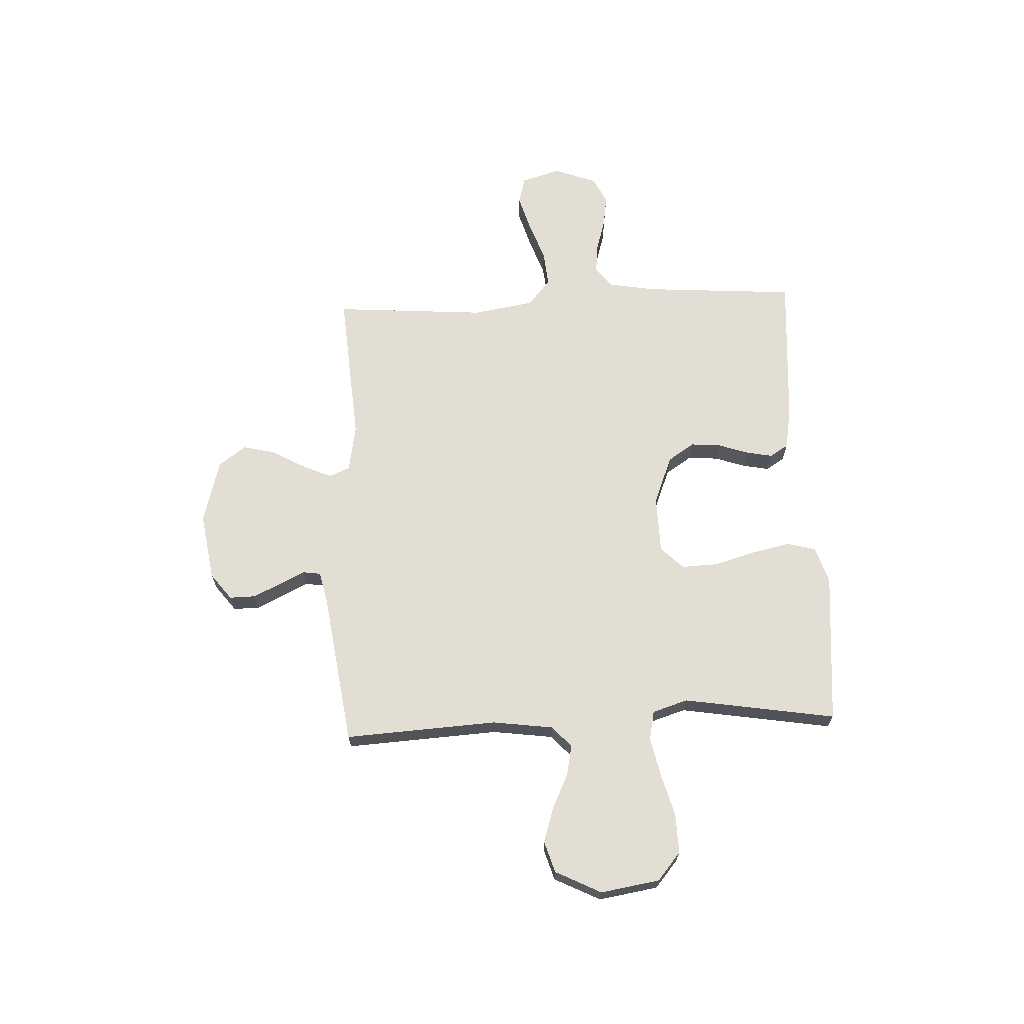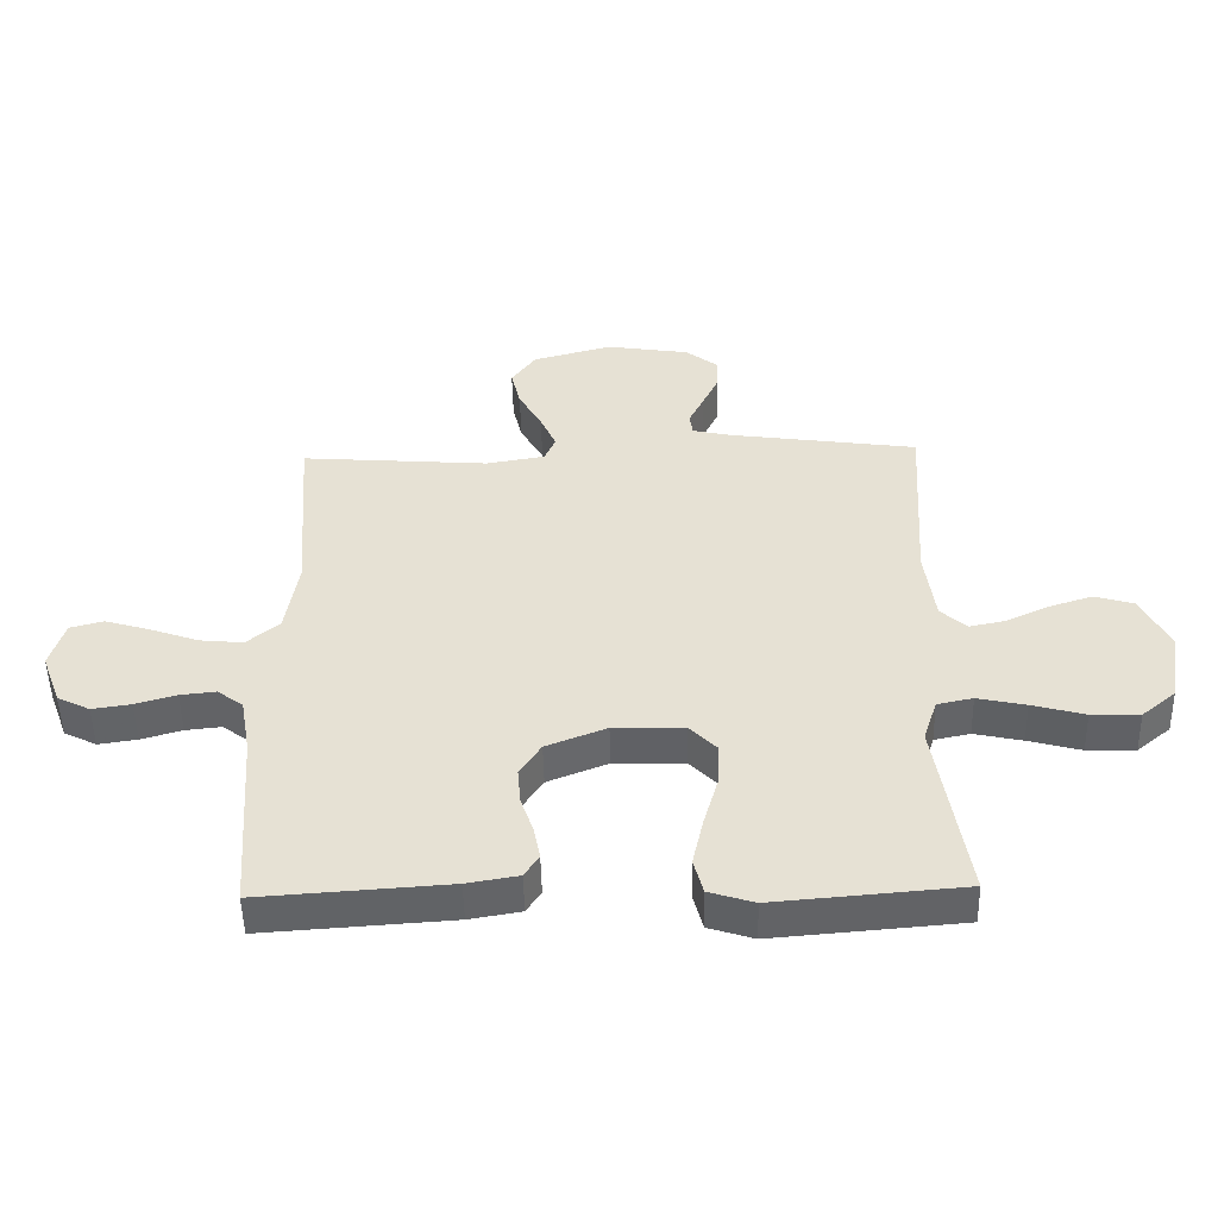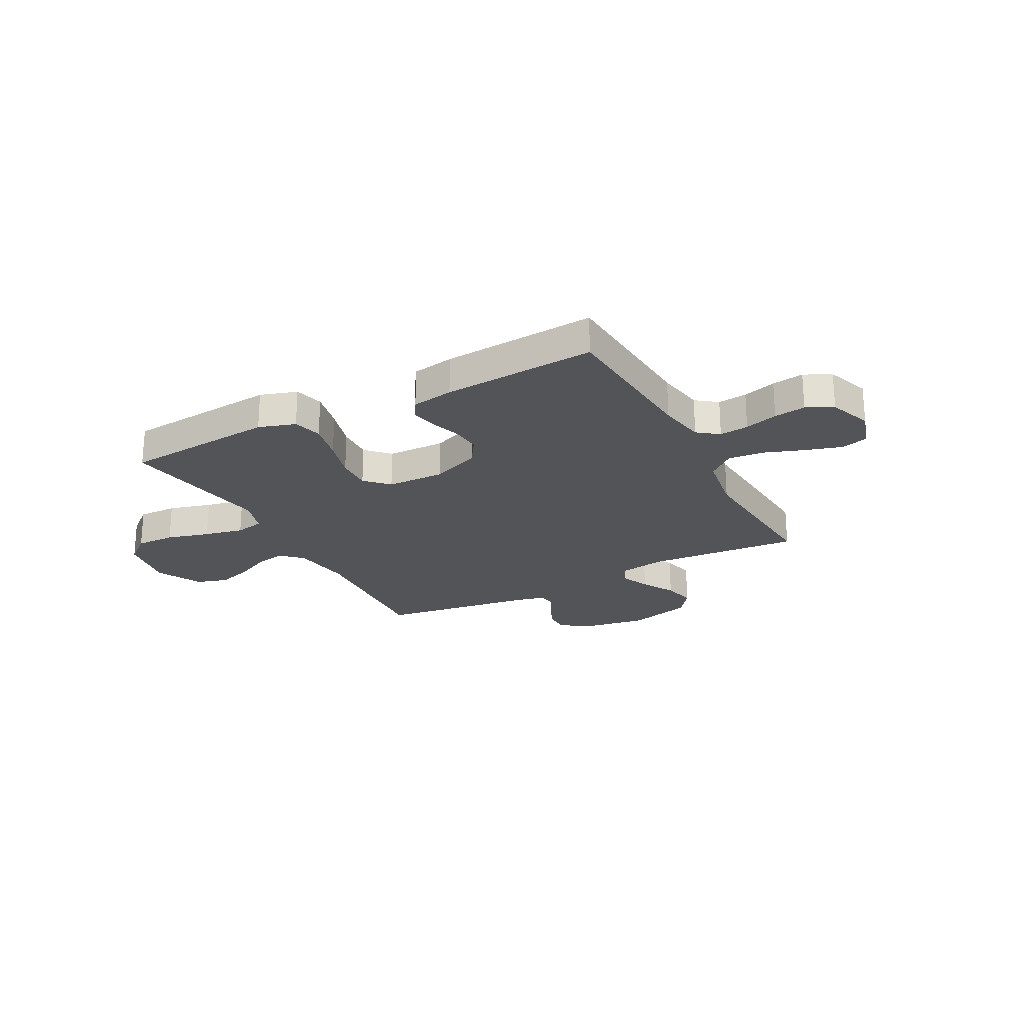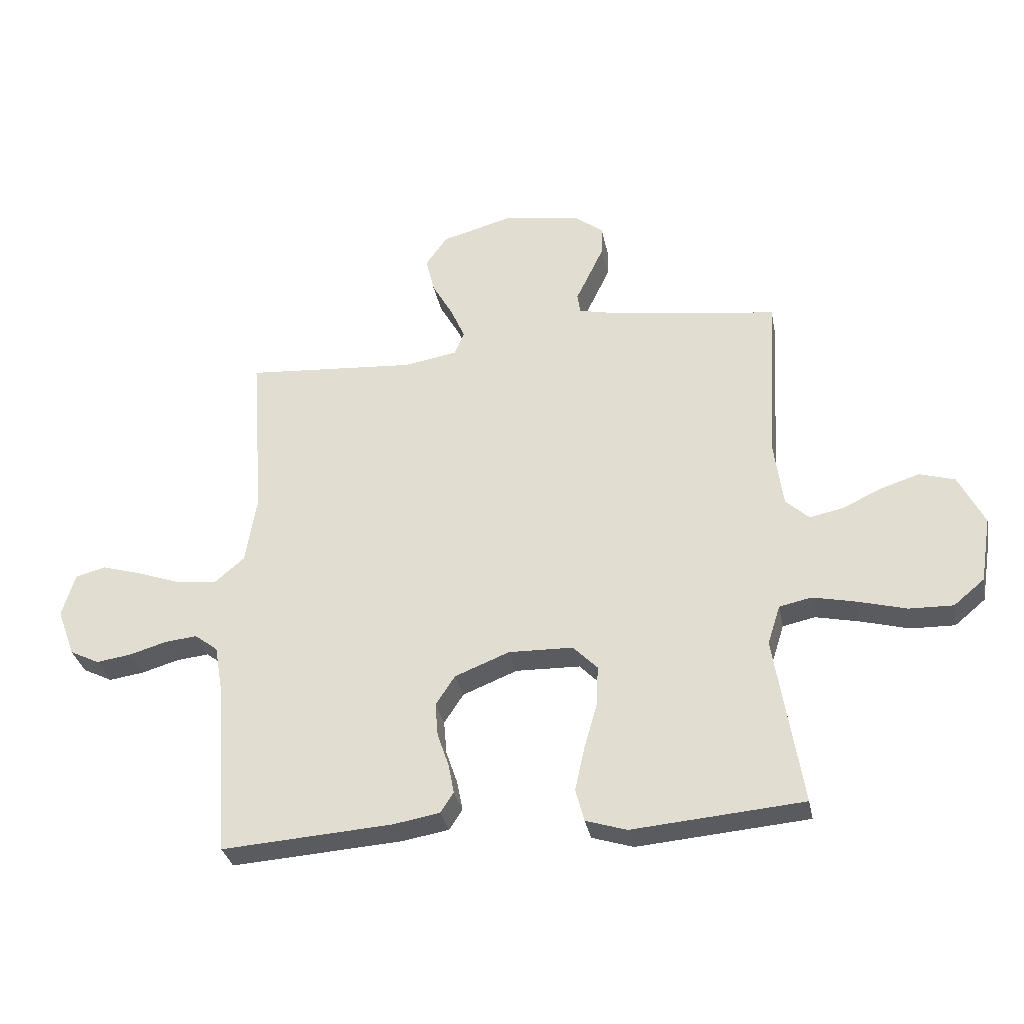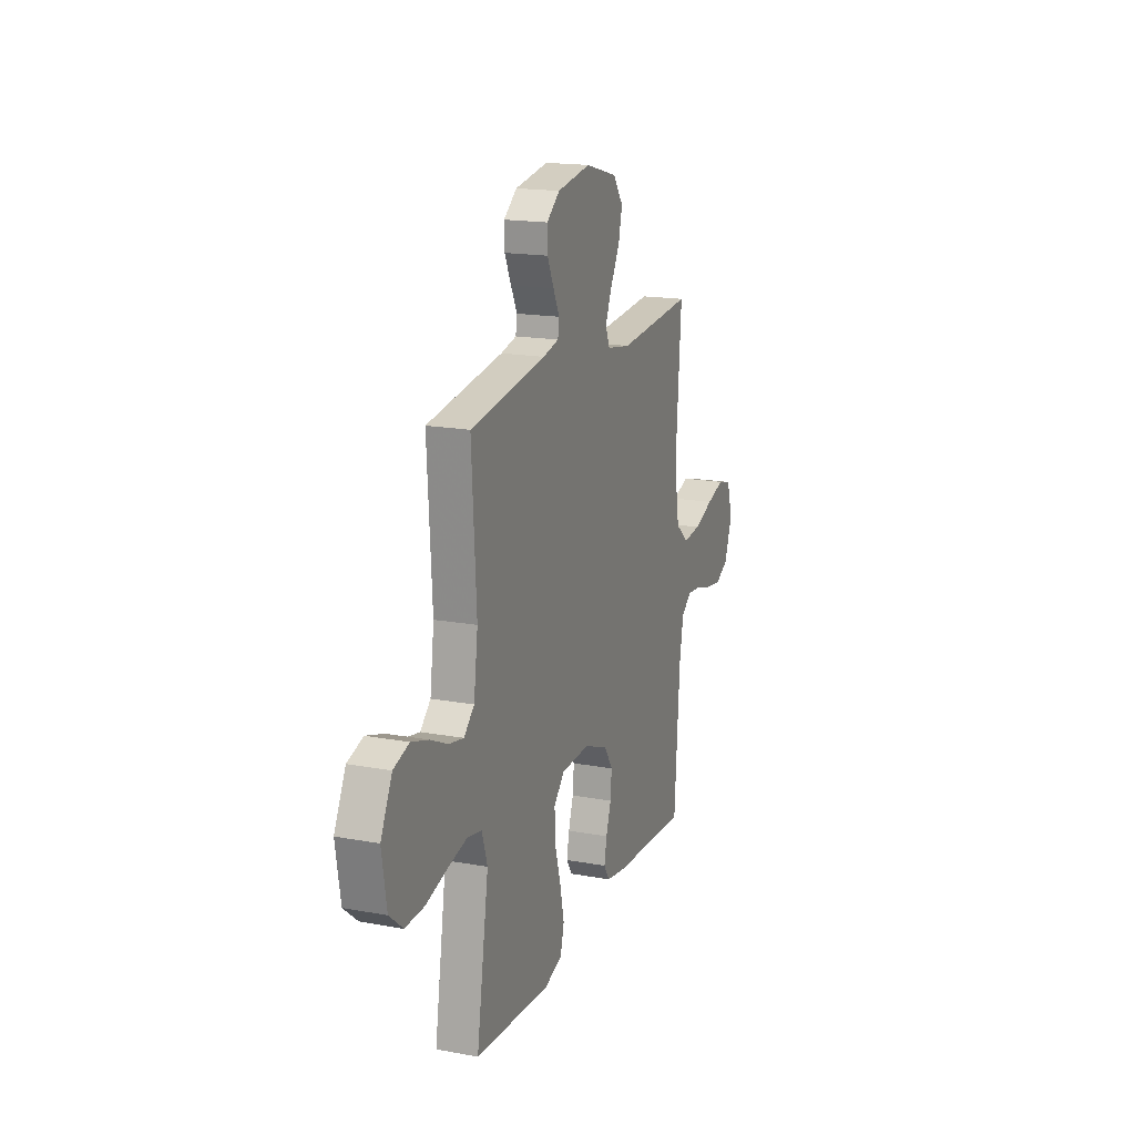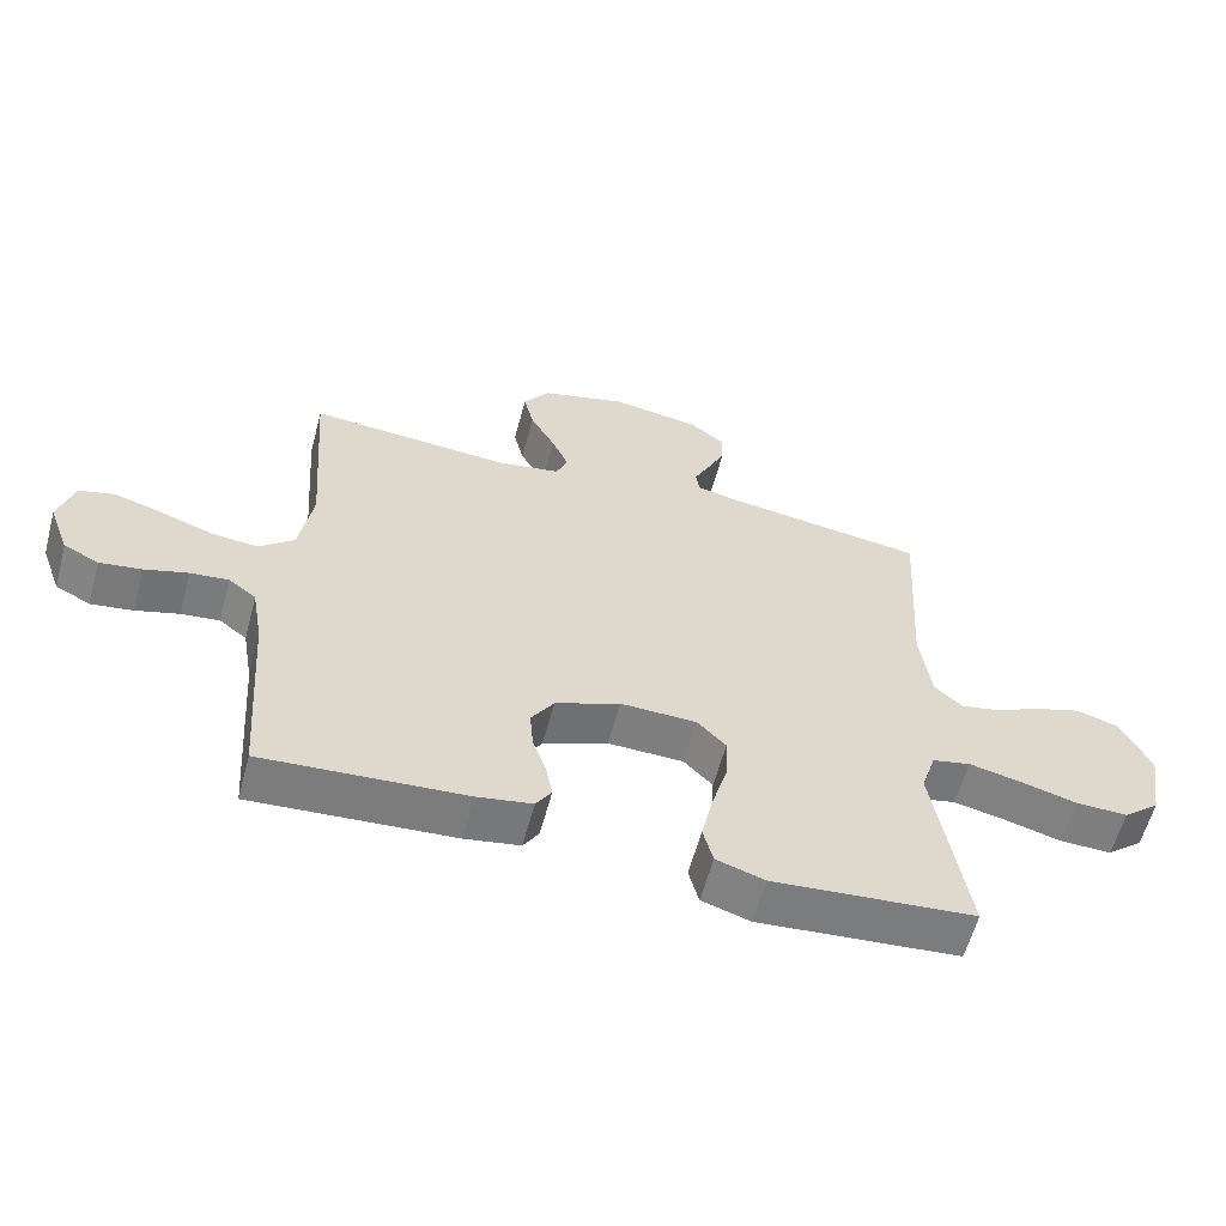
<metadata>
{"format":"obj","ext":"obj","renderer":"f3d","projection":"perspective","resolution":1024,"background":"white","views":[{"elev":67.2,"azim":87.5,"up":"+Y"},{"elev":-50.4,"azim":1.3,"up":"+Z"},{"elev":-23.4,"azim":-152.0,"up":"+Y"},{"elev":-32.3,"azim":11.1,"up":"+Z"},{"elev":17.5,"azim":110.0,"up":"+Z"},{"elev":-59.5,"azim":-15.0,"up":"+Z"}]}
</metadata>
<code>
v -0.5 0.07 0.5
v -0.2 0.07 0.477
v -0.106 0.07 0.493
v -0.089 0.07 0.534
v -0.114 0.07 0.591
v -0.151 0.07 0.657
v -0.166 0.07 0.72
v -0.127 0.07 0.774
v 0 0.07 0.808
v 0.132 0.07 0.787
v 0.184 0.07 0.747
v 0.183 0.07 0.696
v 0.157 0.07 0.641
v 0.133 0.07 0.592
v 0.138 0.07 0.557
v 0.2 0.07 0.543
v 0.5 0.07 0.5
v 0.482 0.07 0.2
v 0.498 0.07 0.081
v 0.539 0.07 0.043
v 0.598 0.07 0.055
v 0.666 0.07 0.087
v 0.735 0.07 0.109
v 0.797 0.07 0.09
v 0.842 0.07 0
v 0.823 0.07 -0.116
v 0.769 0.07 -0.161
v 0.692 0.07 -0.159
v 0.608 0.07 -0.136
v 0.531 0.07 -0.119
v 0.474 0.07 -0.131
v 0.452 0.07 -0.2
v 0.5 0.07 -0.5
v 0.2 0.07 -0.525
v 0.128 0.07 -0.502
v 0.113 0.07 -0.445
v 0.13 0.07 -0.368
v 0.153 0.07 -0.287
v 0.156 0.07 -0.217
v 0.113 0.07 -0.173
v 0 0.07 -0.17
v -0.096 0.07 -0.208
v -0.13 0.07 -0.26
v -0.125 0.07 -0.319
v -0.105 0.07 -0.378
v -0.095 0.07 -0.43
v -0.118 0.07 -0.466
v -0.2 0.07 -0.48
v -0.5 0.07 -0.5
v -0.521 0.07 -0.2
v -0.537 0.07 -0.107
v -0.578 0.07 -0.076
v -0.635 0.07 -0.082
v -0.7 0.07 -0.101
v -0.762 0.07 -0.11
v -0.814 0.07 -0.084
v -0.845 0.07 0
v -0.822 0.07 0.077
v -0.769 0.07 0.091
v -0.698 0.07 0.07
v -0.62 0.07 0.042
v -0.55 0.07 0.035
v -0.498 0.07 0.079
v -0.478 0.07 0.2
v -0.5 0 0.5
v -0.2 0 0.477
v -0.106 0 0.493
v -0.089 0 0.534
v -0.114 0 0.591
v -0.151 0 0.657
v -0.166 0 0.72
v -0.127 0 0.774
v 0 0 0.808
v 0.132 0 0.787
v 0.184 0 0.747
v 0.183 0 0.696
v 0.157 0 0.641
v 0.133 0 0.592
v 0.138 0 0.557
v 0.2 0 0.543
v 0.5 0 0.5
v 0.482 0 0.2
v 0.498 0 0.081
v 0.539 0 0.043
v 0.598 0 0.055
v 0.666 0 0.087
v 0.735 0 0.109
v 0.797 0 0.09
v 0.842 0 0
v 0.823 0 -0.116
v 0.769 0 -0.161
v 0.692 0 -0.159
v 0.608 0 -0.136
v 0.531 0 -0.119
v 0.474 0 -0.131
v 0.452 0 -0.2
v 0.5 0 -0.5
v 0.2 0 -0.525
v 0.128 0 -0.502
v 0.113 0 -0.445
v 0.13 0 -0.368
v 0.153 0 -0.287
v 0.156 0 -0.217
v 0.113 0 -0.173
v 0 0 -0.17
v -0.096 0 -0.208
v -0.13 0 -0.26
v -0.125 0 -0.319
v -0.105 0 -0.378
v -0.095 0 -0.43
v -0.118 0 -0.466
v -0.2 0 -0.48
v -0.5 0 -0.5
v -0.521 0 -0.2
v -0.537 0 -0.107
v -0.578 0 -0.076
v -0.635 0 -0.082
v -0.7 0 -0.101
v -0.762 0 -0.11
v -0.814 0 -0.084
v -0.845 0 0
v -0.822 0 0.077
v -0.769 0 0.091
v -0.698 0 0.07
v -0.62 0 0.042
v -0.55 0 0.035
v -0.498 0 0.079
v -0.478 0 0.2
f 58 59 60 61
f 56 57 58 61
f 56 61 62
f 53 54 55 56
f 52 53 56 62
f 51 52 62 63
f 47 48 49 50
f 47 50 51 63
f 44 45 46 47
f 43 44 47 63
f 35 36 37 38
f 33 34 35 38
f 32 33 38 39
f 31 32 39 40
f 26 27 28 29
f 26 29 30
f 25 26 30
f 21 22 23 24
f 20 21 24 25
f 16 17 18
f 15 16 18 19
f 11 12 13 14
f 9 10 11 14
f 9 14 15
f 8 9 15
f 5 6 7 8
f 4 5 8 15
f 3 4 15 19
f 64 1 2
f 42 43 63 64
f 41 42 64 2
f 20 25 30 31
f 20 31 40 41
f 19 20 41
f 2 3 19 41
f 125 124 123 122
f 125 122 121 120
f 126 125 120
f 120 119 118 117
f 126 120 117 116
f 127 126 116 115
f 114 113 112 111
f 127 115 114 111
f 111 110 109 108
f 127 111 108 107
f 102 101 100 99
f 102 99 98 97
f 103 102 97 96
f 104 103 96 95
f 93 92 91 90
f 94 93 90
f 94 90 89
f 88 87 86 85
f 89 88 85 84
f 82 81 80
f 83 82 80 79
f 78 77 76 75
f 78 75 74 73
f 79 78 73
f 79 73 72
f 72 71 70 69
f 79 72 69 68
f 83 79 68 67
f 66 65 128
f 128 127 107 106
f 66 128 106 105
f 95 94 89 84
f 105 104 95 84
f 105 84 83
f 105 83 67 66
f 1 65 66 2
f 2 66 67 3
f 3 67 68 4
f 4 68 69 5
f 5 69 70 6
f 6 70 71 7
f 7 71 72 8
f 8 72 73 9
f 9 73 74 10
f 10 74 75 11
f 11 75 76 12
f 12 76 77 13
f 13 77 78 14
f 14 78 79 15
f 15 79 80 16
f 16 80 81 17
f 17 81 82 18
f 18 82 83 19
f 19 83 84 20
f 20 84 85 21
f 21 85 86 22
f 22 86 87 23
f 23 87 88 24
f 24 88 89 25
f 25 89 90 26
f 26 90 91 27
f 27 91 92 28
f 28 92 93 29
f 29 93 94 30
f 30 94 95 31
f 31 95 96 32
f 32 96 97 33
f 33 97 98 34
f 34 98 99 35
f 35 99 100 36
f 36 100 101 37
f 37 101 102 38
f 38 102 103 39
f 39 103 104 40
f 40 104 105 41
f 41 105 106 42
f 42 106 107 43
f 43 107 108 44
f 44 108 109 45
f 45 109 110 46
f 46 110 111 47
f 47 111 112 48
f 48 112 113 49
f 49 113 114 50
f 50 114 115 51
f 51 115 116 52
f 52 116 117 53
f 53 117 118 54
f 54 118 119 55
f 55 119 120 56
f 56 120 121 57
f 57 121 122 58
f 58 122 123 59
f 59 123 124 60
f 60 124 125 61
f 61 125 126 62
f 62 126 127 63
f 63 127 128 64
f 64 128 65 1

</code>
